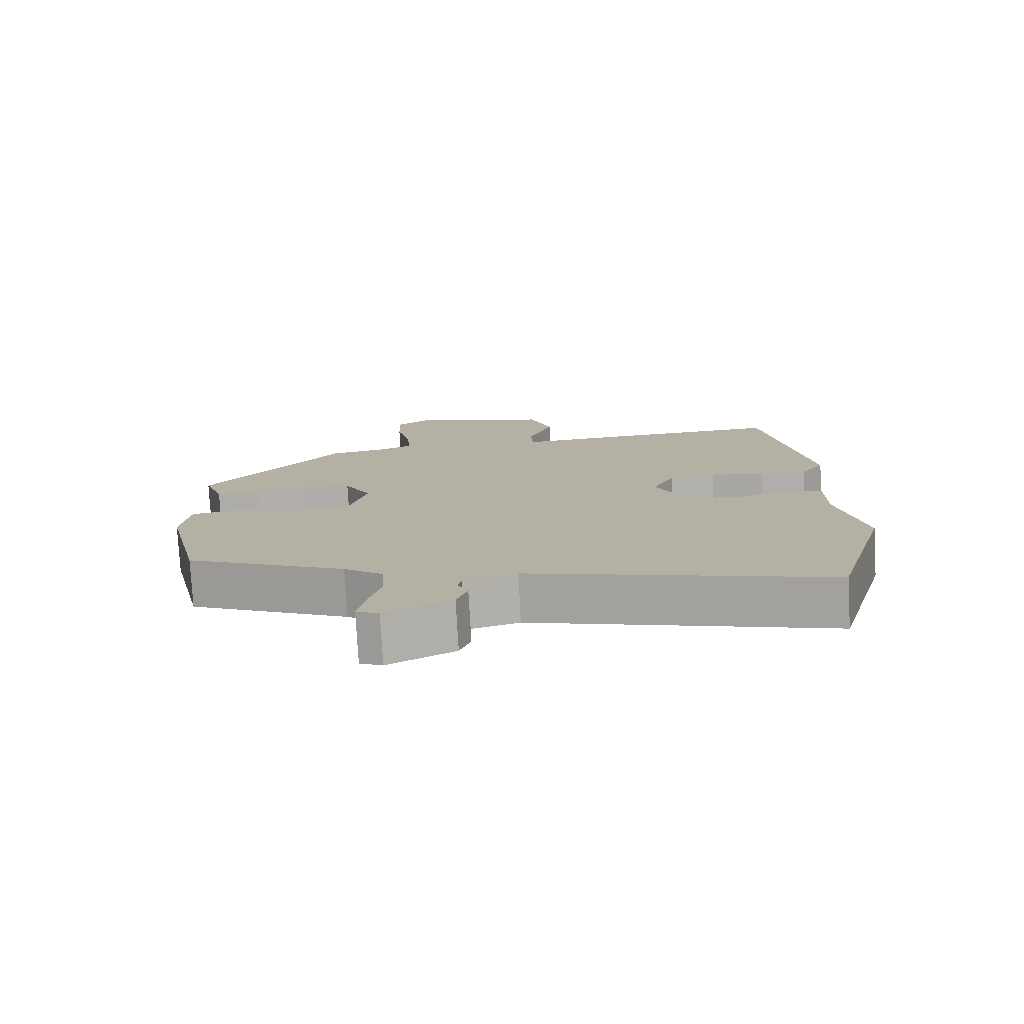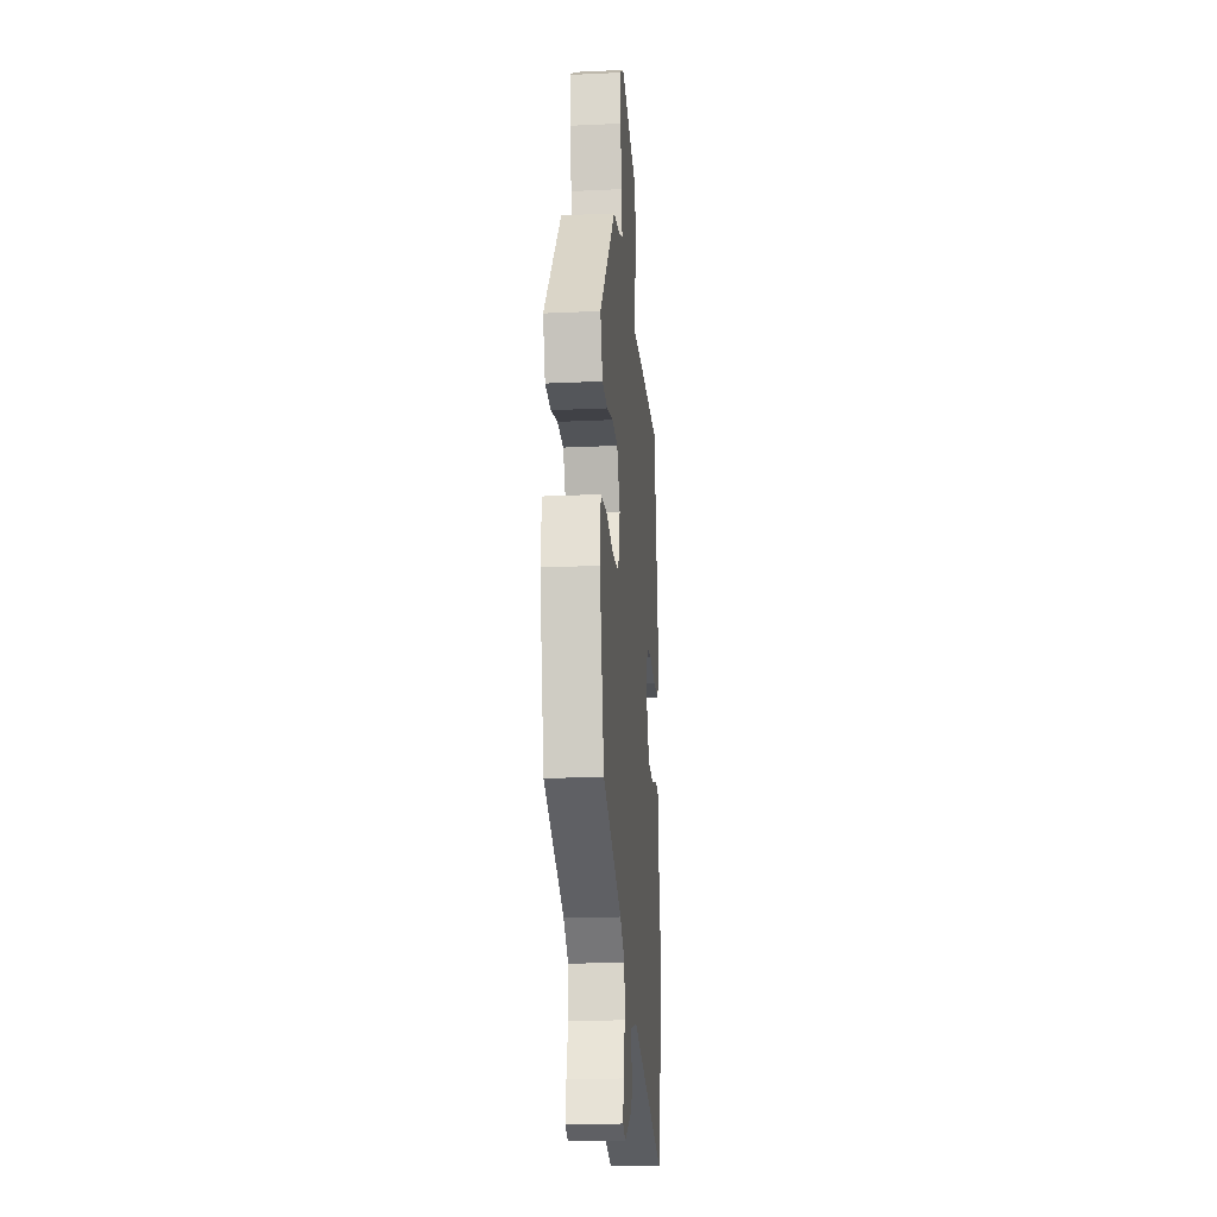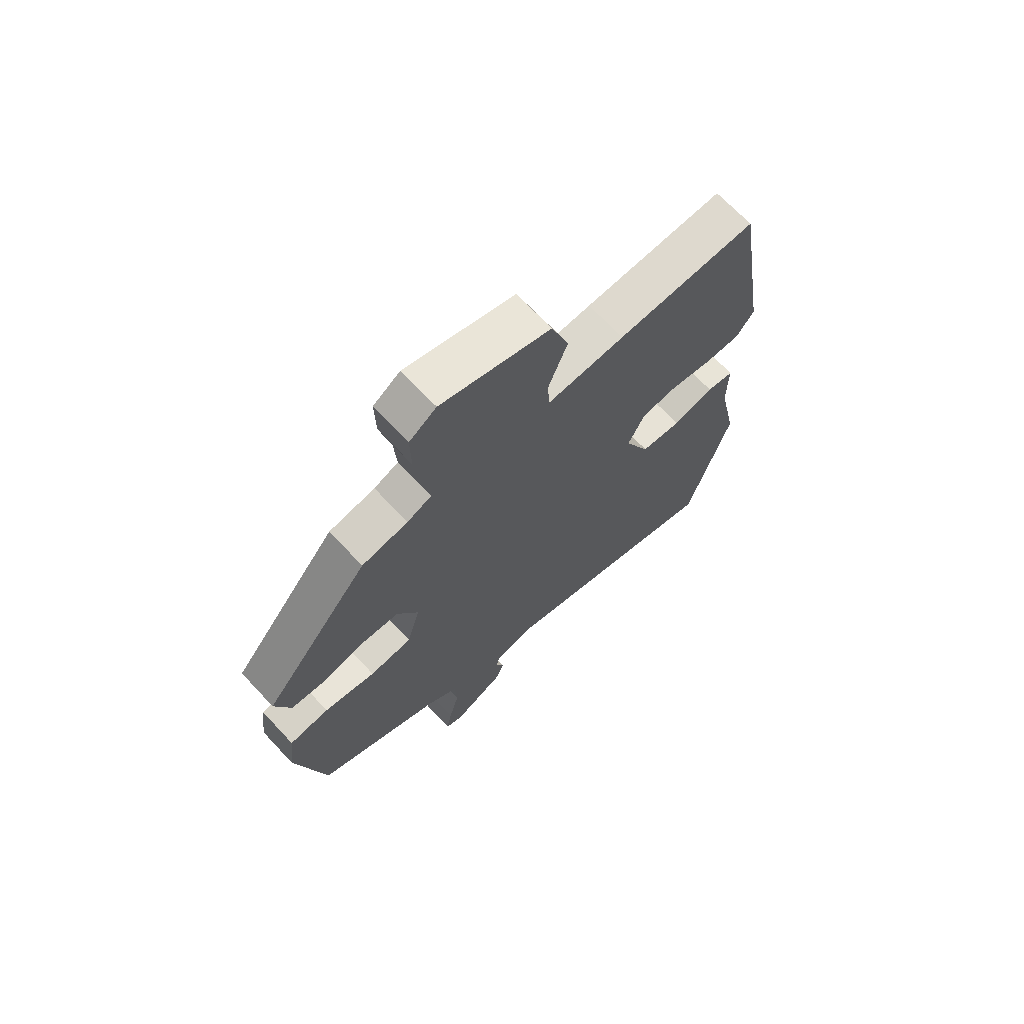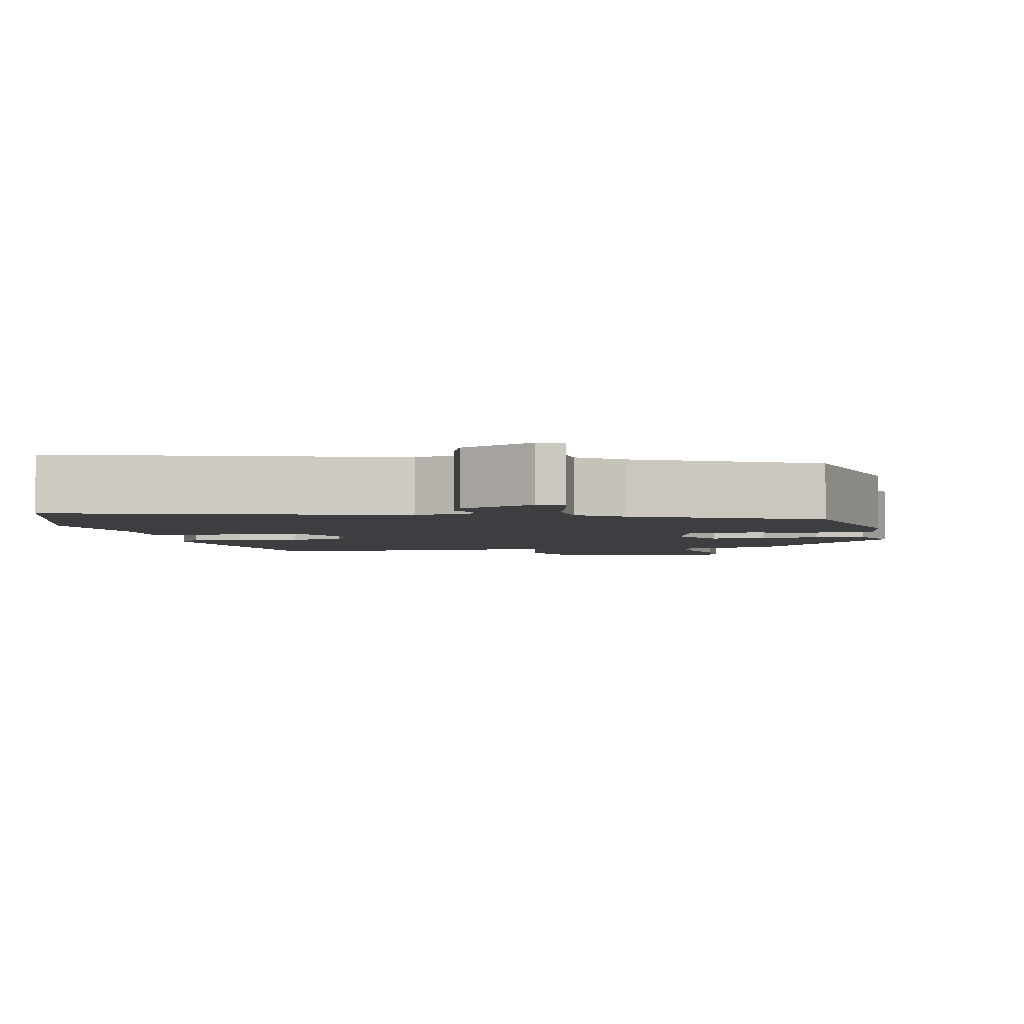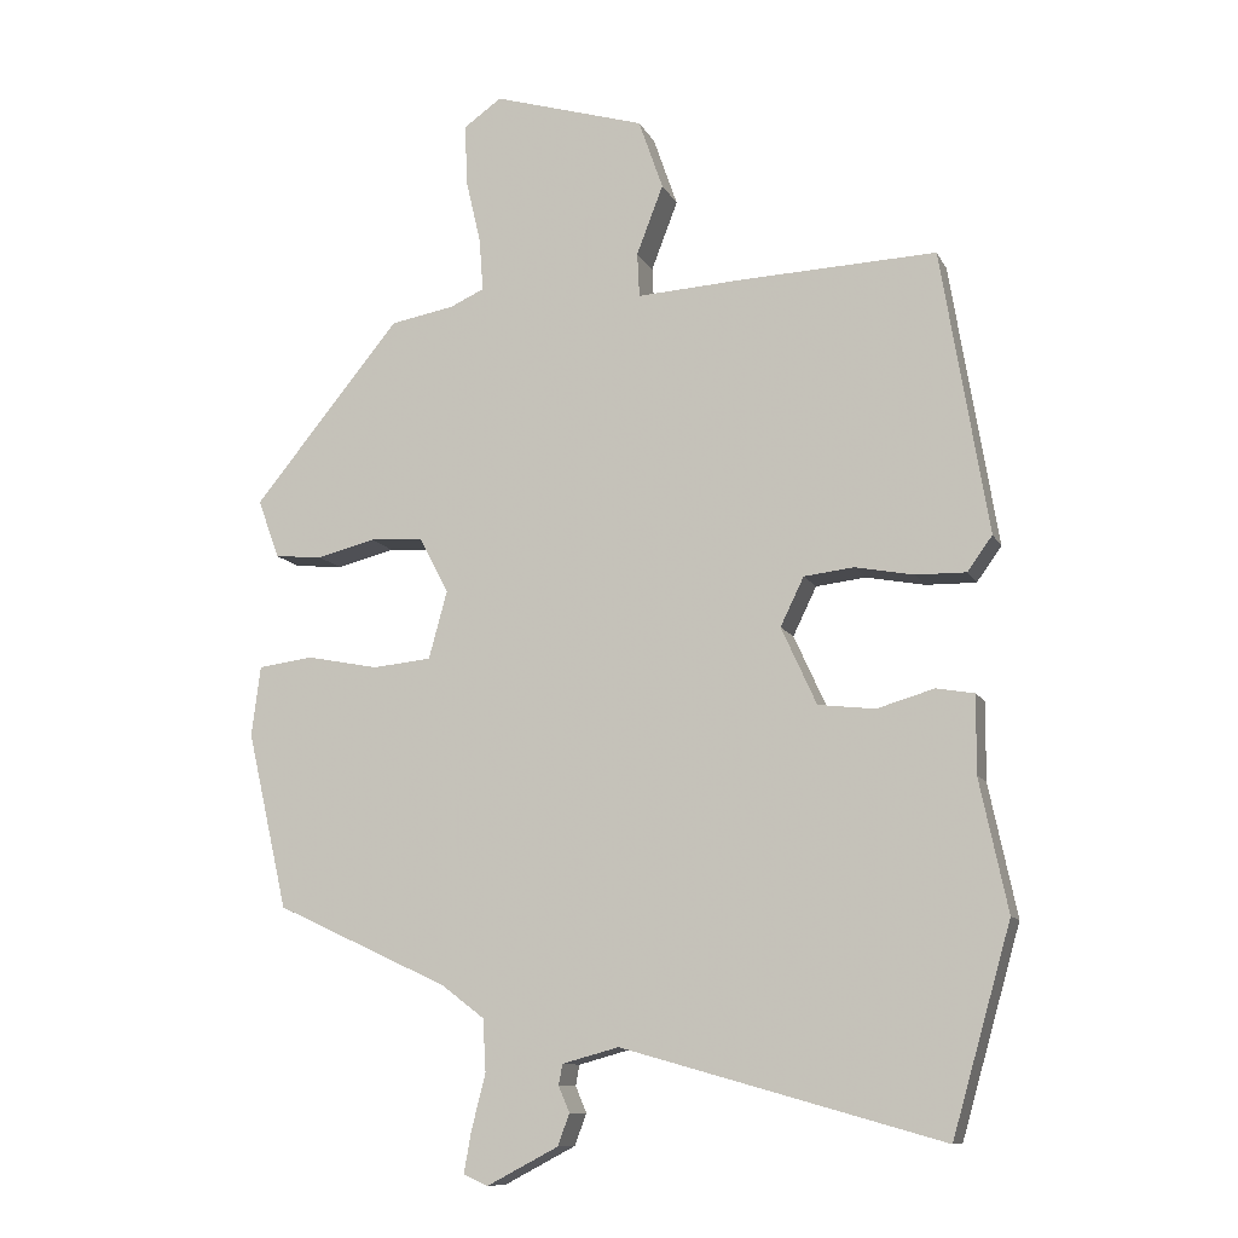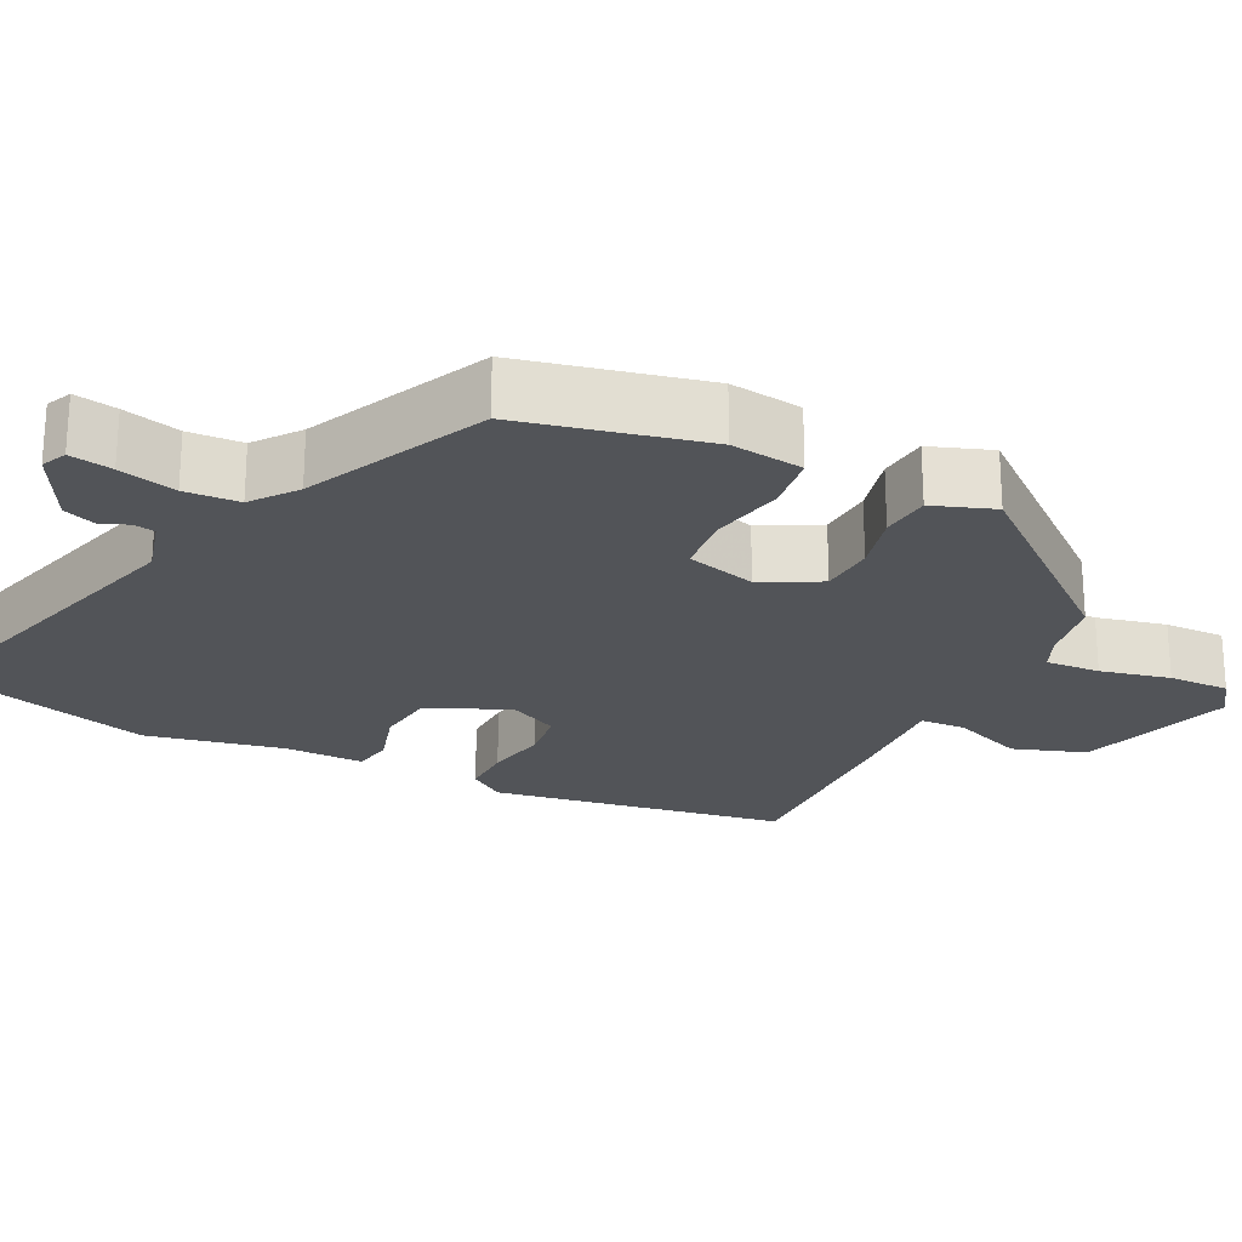
<metadata>
{"format":"obj","ext":"obj","renderer":"f3d","projection":"perspective","resolution":1024,"background":"white","views":[{"elev":-78.0,"azim":3.2,"up":"+Z"},{"elev":-20.2,"azim":-85.1,"up":"+Z"},{"elev":69.3,"azim":-43.1,"up":"+Z"},{"elev":-3.2,"azim":-169.2,"up":"+Y"},{"elev":-10.6,"azim":17.7,"up":"+Z"},{"elev":-23.3,"azim":-116.6,"up":"+Y"}]}
</metadata>
<code>
v 0.534 0.07 -0.381
v 0.454 0.07 -0.661
v 0.019 0.07 -0.539
v -0.058 0.07 -0.56
v -0.063 0.07 -0.588
v -0.048 0.07 -0.623
v -0.064 0.07 -0.666
v -0.161 0.07 -0.717
v -0.194 0.07 -0.702
v -0.184 0.07 -0.646
v -0.165 0.07 -0.571
v -0.169 0.07 -0.5
v -0.227 0.07 -0.456
v -0.462 0.07 -0.347
v -0.517 0.07 -0.107
v -0.505 0.07 -0.012
v -0.43 0.07 -0.002
v -0.333 0.07 -0.021
v -0.253 0.07 -0.013
v -0.228 0.07 0.079
v -0.268 0.07 0.155
v -0.34 0.07 0.159
v -0.419 0.07 0.139
v -0.484 0.07 0.145
v -0.513 0.07 0.225
v -0.313 0.07 0.469
v -0.226 0.07 0.485
v -0.18 0.07 0.506
v -0.185 0.07 0.577
v -0.206 0.07 0.668
v -0.208 0.07 0.748
v -0.157 0.07 0.784
v 0.049 0.07 0.723
v 0.082 0.07 0.628
v 0.046 0.07 0.534
v 0.049 0.07 0.474
v 0.196 0.07 0.483
v 0.46 0.07 0.494
v 0.524 0.07 0.108
v 0.49 0.07 0.061
v 0.422 0.07 0.062
v 0.342 0.07 0.077
v 0.274 0.07 0.069
v 0.242 0.07 0.003
v 0.29 0.07 -0.102
v 0.367 0.07 -0.111
v 0.445 0.07 -0.088
v 0.497 0.07 -0.097
v 0.496 0.07 -0.202
v 0.534 0 -0.381
v 0.454 0 -0.661
v 0.019 0 -0.539
v -0.058 0 -0.56
v -0.063 0 -0.588
v -0.048 0 -0.623
v -0.064 0 -0.666
v -0.161 0 -0.717
v -0.194 0 -0.702
v -0.184 0 -0.646
v -0.165 0 -0.571
v -0.169 0 -0.5
v -0.227 0 -0.456
v -0.462 0 -0.347
v -0.517 0 -0.107
v -0.505 0 -0.012
v -0.43 0 -0.002
v -0.333 0 -0.021
v -0.253 0 -0.013
v -0.228 0 0.079
v -0.268 0 0.155
v -0.34 0 0.159
v -0.419 0 0.139
v -0.484 0 0.145
v -0.513 0 0.225
v -0.313 0 0.469
v -0.226 0 0.485
v -0.18 0 0.506
v -0.185 0 0.577
v -0.206 0 0.668
v -0.208 0 0.748
v -0.157 0 0.784
v 0.049 0 0.723
v 0.082 0 0.628
v 0.046 0 0.534
v 0.049 0 0.474
v 0.196 0 0.483
v 0.46 0 0.494
v 0.524 0 0.108
v 0.49 0 0.061
v 0.422 0 0.062
v 0.342 0 0.077
v 0.274 0 0.069
v 0.242 0 0.003
v 0.29 0 -0.102
v 0.367 0 -0.111
v 0.445 0 -0.088
v 0.497 0 -0.097
v 0.496 0 -0.202
f 46 47 48 49
f 45 46 49 1
f 39 40 41 42
f 39 42 43
f 36 37 38 39
f 36 39 43
f 32 33 34 35
f 32 35 36
f 29 30 31 32
f 28 29 32 36
f 27 28 36 43
f 22 23 24 25
f 21 22 25 26
f 20 21 26 27
f 15 16 17 18
f 13 14 15 18
f 12 13 18 19
f 8 9 10 11
f 6 7 8 11
f 5 6 11 12
f 4 5 12 19
f 45 1 2 3
f 44 45 3 4
f 20 27 43 44
f 4 19 20 44
f 98 97 96 95
f 50 98 95 94
f 91 90 89 88
f 92 91 88
f 88 87 86 85
f 92 88 85
f 84 83 82 81
f 85 84 81
f 81 80 79 78
f 85 81 78 77
f 92 85 77 76
f 74 73 72 71
f 75 74 71 70
f 76 75 70 69
f 67 66 65 64
f 67 64 63 62
f 68 67 62 61
f 60 59 58 57
f 60 57 56 55
f 61 60 55 54
f 68 61 54 53
f 52 51 50 94
f 53 52 94 93
f 93 92 76 69
f 93 69 68 53
f 1 50 51 2
f 2 51 52 3
f 3 52 53 4
f 4 53 54 5
f 5 54 55 6
f 6 55 56 7
f 7 56 57 8
f 8 57 58 9
f 9 58 59 10
f 10 59 60 11
f 11 60 61 12
f 12 61 62 13
f 13 62 63 14
f 14 63 64 15
f 15 64 65 16
f 16 65 66 17
f 17 66 67 18
f 18 67 68 19
f 19 68 69 20
f 20 69 70 21
f 21 70 71 22
f 22 71 72 23
f 23 72 73 24
f 24 73 74 25
f 25 74 75 26
f 26 75 76 27
f 27 76 77 28
f 28 77 78 29
f 29 78 79 30
f 30 79 80 31
f 31 80 81 32
f 32 81 82 33
f 33 82 83 34
f 34 83 84 35
f 35 84 85 36
f 36 85 86 37
f 37 86 87 38
f 38 87 88 39
f 39 88 89 40
f 40 89 90 41
f 41 90 91 42
f 42 91 92 43
f 43 92 93 44
f 44 93 94 45
f 45 94 95 46
f 46 95 96 47
f 47 96 97 48
f 48 97 98 49
f 49 98 50 1

</code>
